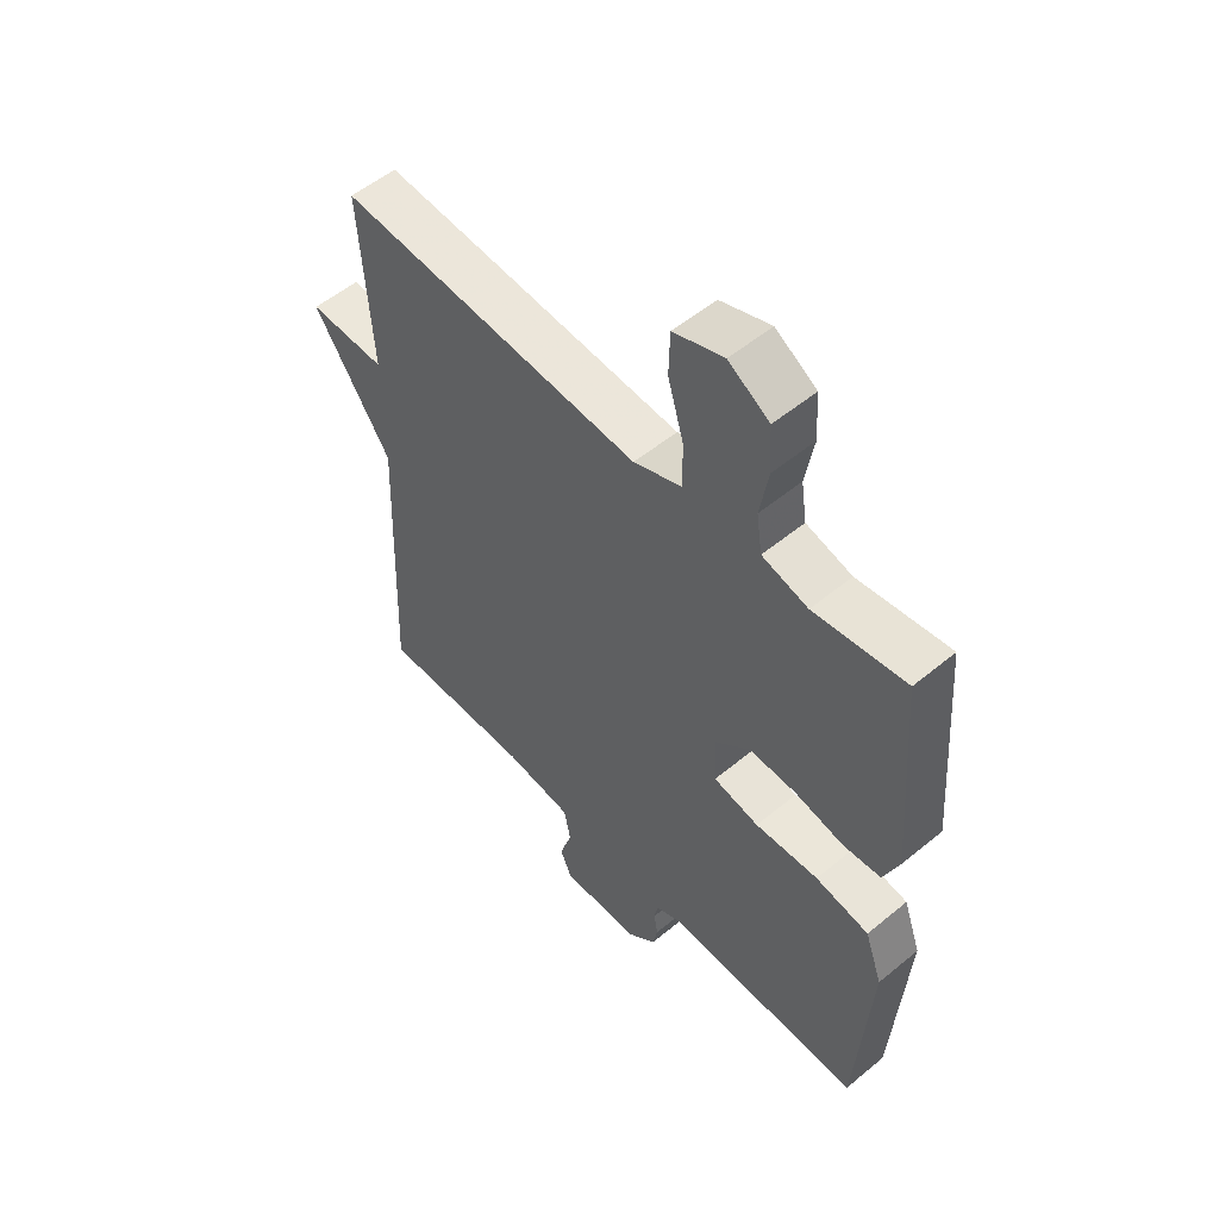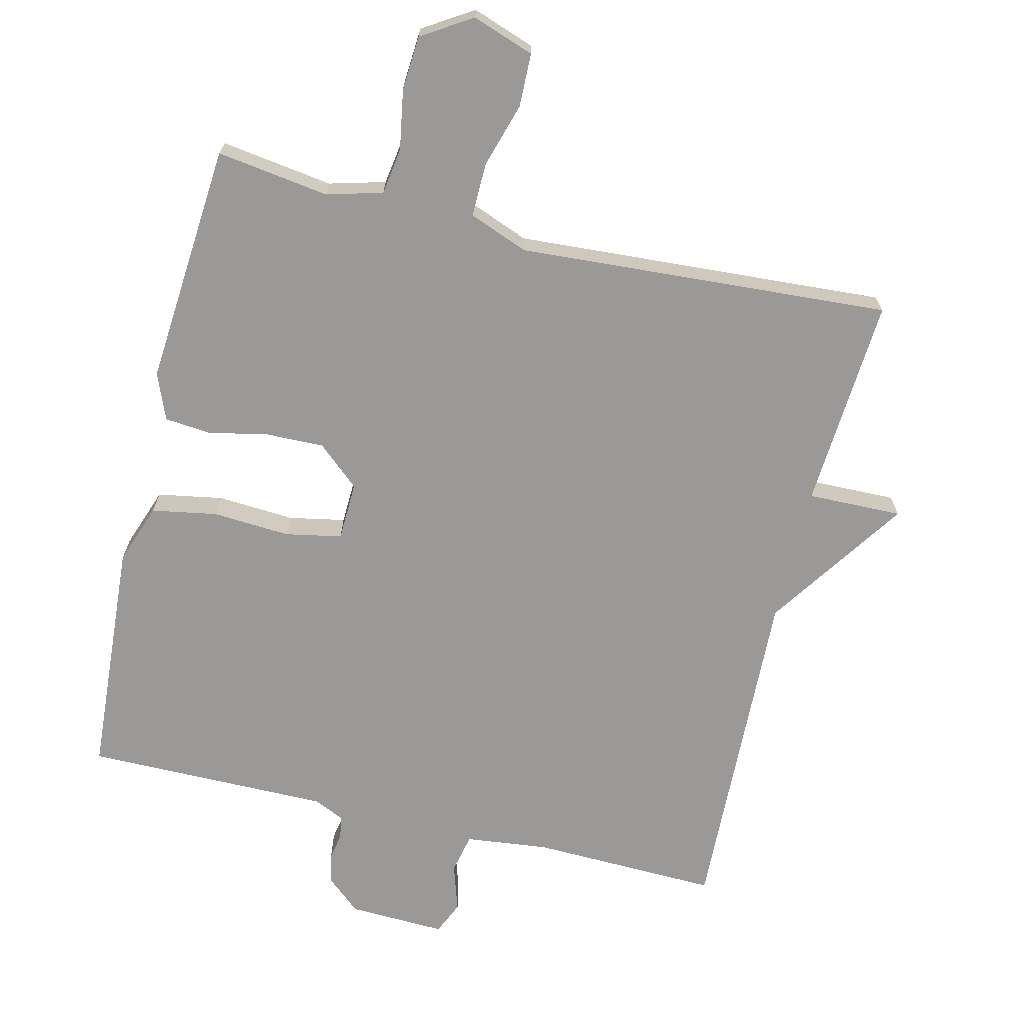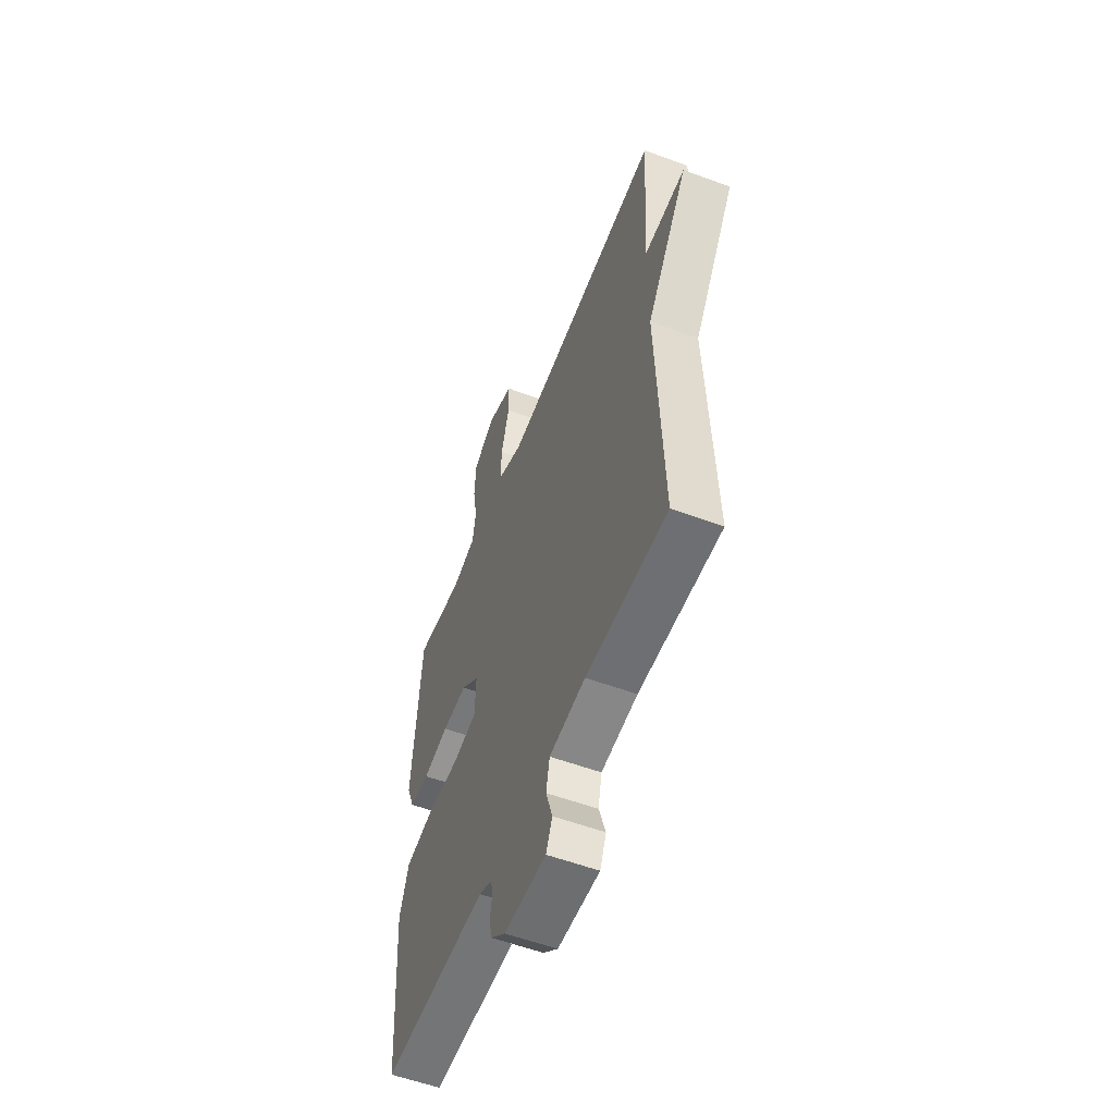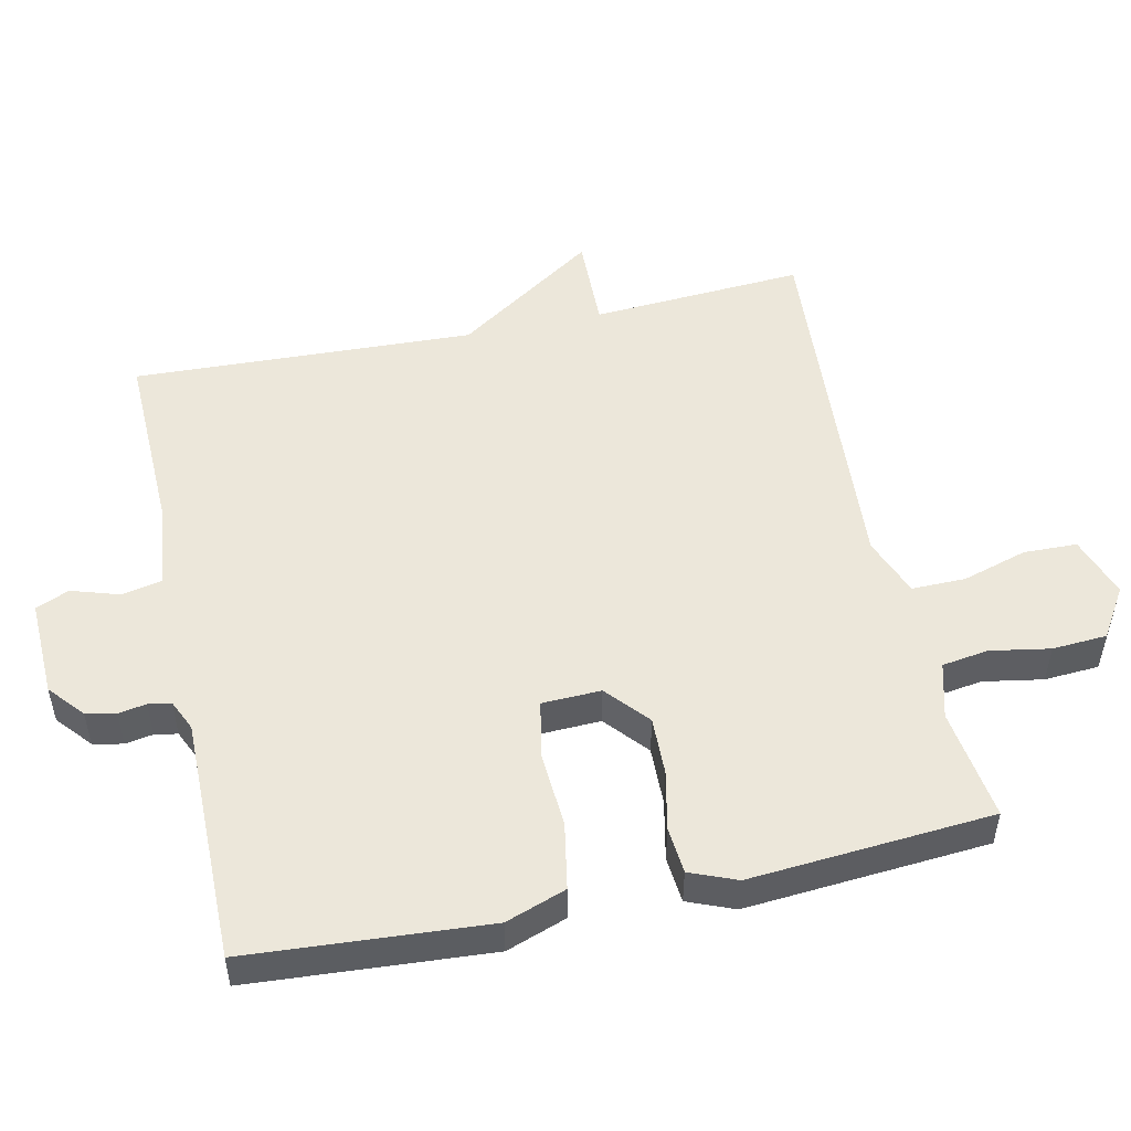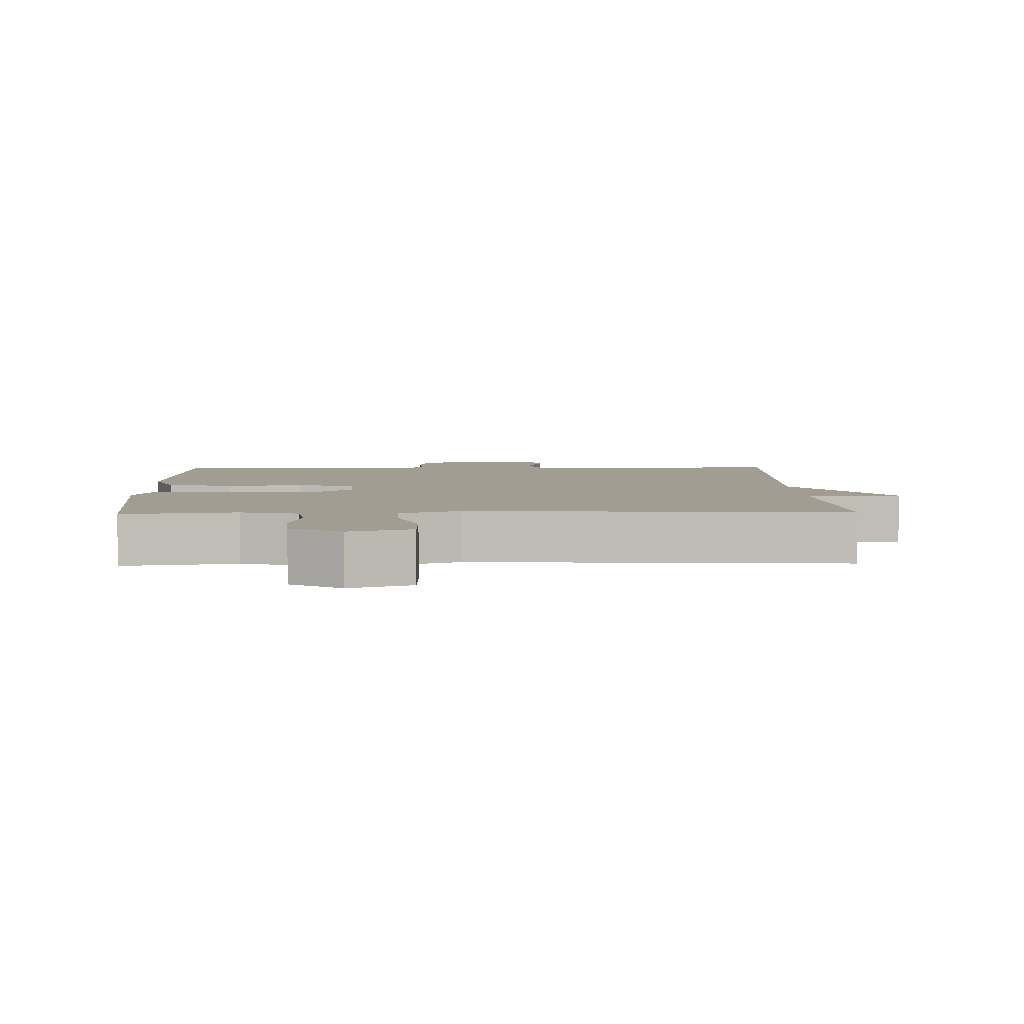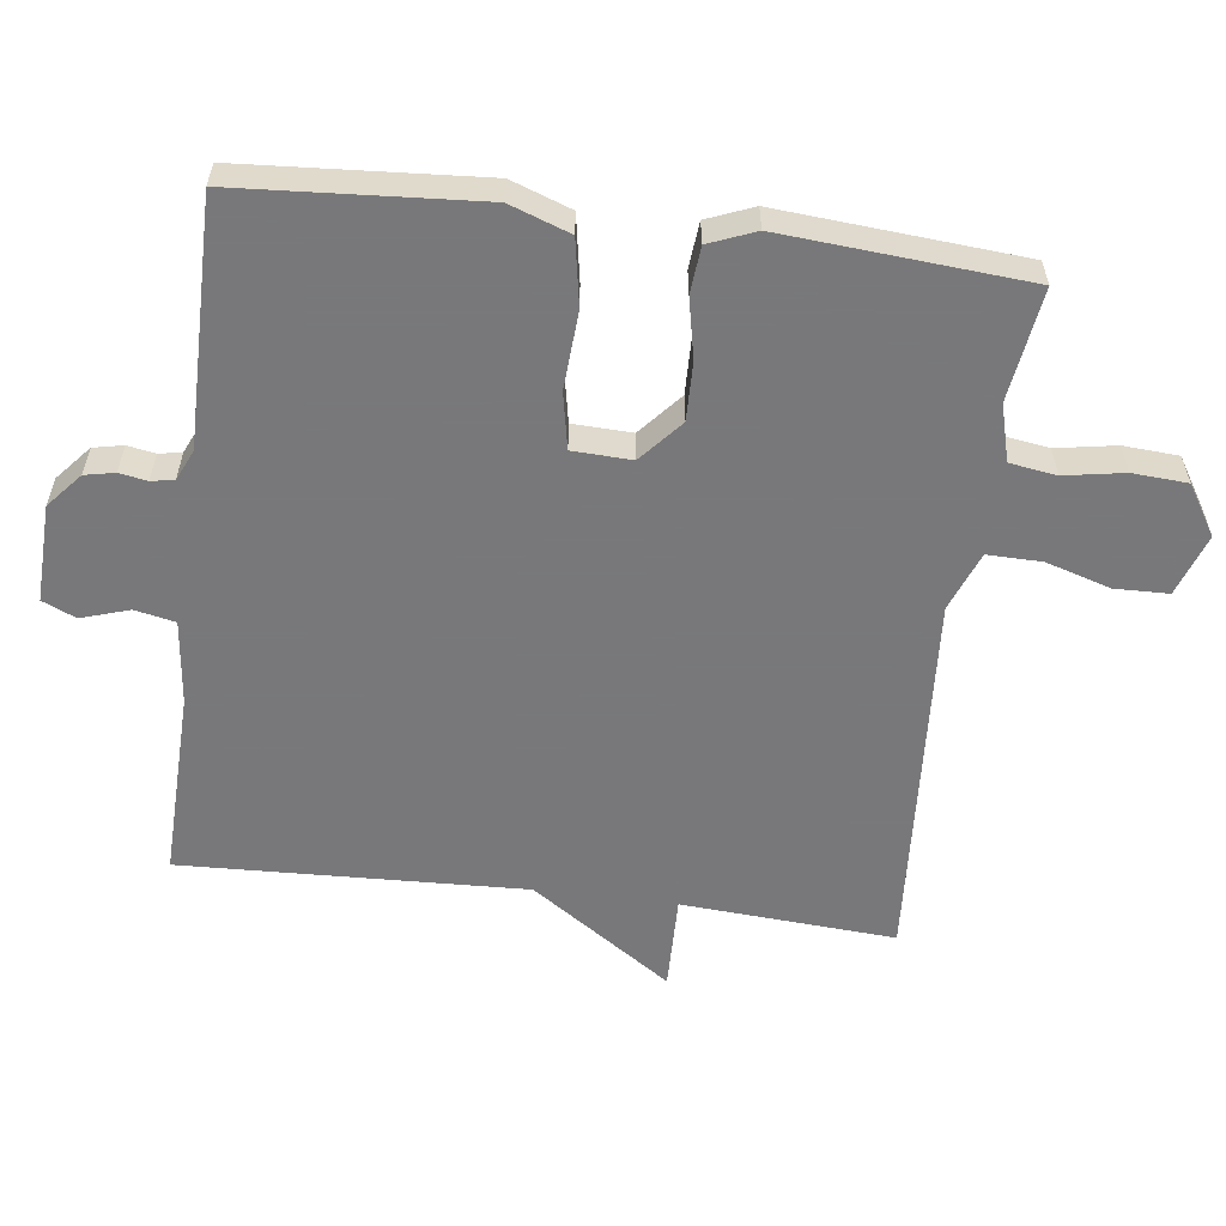
<metadata>
{"format":"obj","ext":"obj","renderer":"f3d","projection":"perspective","resolution":1024,"background":"white","views":[{"elev":54.1,"azim":-131.3,"up":"+Z"},{"elev":-69.1,"azim":-13.6,"up":"+Y"},{"elev":-56.1,"azim":68.8,"up":"+Z"},{"elev":51.1,"azim":-102.2,"up":"+Y"},{"elev":4.6,"azim":-1.8,"up":"+Y"},{"elev":-57.6,"azim":-97.3,"up":"+Y"}]}
</metadata>
<code>
v 0.5 0.07 0.5
v 0.48 0.07 0.193
v 0.617 0.07 0.196
v 0.48 0.07 -0.007
v 0.5 0.07 -0.5
v 0.229 0.07 -0.493
v 0.108 0.07 -0.507
v 0.096 0.07 -0.565
v 0.118 0.07 -0.634
v 0.097 0.07 -0.682
v -0.044 0.07 -0.677
v -0.094 0.07 -0.634
v -0.103 0.07 -0.591
v -0.096 0.07 -0.551
v -0.102 0.07 -0.518
v -0.146 0.07 -0.498
v -0.5 0.07 -0.5
v -0.524 0.07 -0.154
v -0.493 0.07 -0.067
v -0.398 0.07 -0.05
v -0.286 0.07 -0.057
v -0.205 0.07 -0.041
v -0.202 0.07 0.044
v -0.263 0.07 0.097
v -0.347 0.07 0.095
v -0.433 0.07 0.077
v -0.5 0.07 0.083
v -0.527 0.07 0.15
v -0.5 0.07 0.5
v -0.338 0.07 0.477
v -0.257 0.07 0.499
v -0.247 0.07 0.566
v -0.262 0.07 0.652
v -0.257 0.07 0.731
v -0.185 0.07 0.776
v -0.096 0.07 0.745
v -0.094 0.07 0.668
v -0.122 0.07 0.575
v -0.123 0.07 0.497
v -0.038 0.07 0.464
v 0.5 0 0.5
v 0.48 0 0.193
v 0.617 0 0.196
v 0.48 0 -0.007
v 0.5 0 -0.5
v 0.229 0 -0.493
v 0.108 0 -0.507
v 0.096 0 -0.565
v 0.118 0 -0.634
v 0.097 0 -0.682
v -0.044 0 -0.677
v -0.094 0 -0.634
v -0.103 0 -0.591
v -0.096 0 -0.551
v -0.102 0 -0.518
v -0.146 0 -0.498
v -0.5 0 -0.5
v -0.524 0 -0.154
v -0.493 0 -0.067
v -0.398 0 -0.05
v -0.286 0 -0.057
v -0.205 0 -0.041
v -0.202 0 0.044
v -0.263 0 0.097
v -0.347 0 0.095
v -0.433 0 0.077
v -0.5 0 0.083
v -0.527 0 0.15
v -0.5 0 0.5
v -0.338 0 0.477
v -0.257 0 0.499
v -0.247 0 0.566
v -0.262 0 0.652
v -0.257 0 0.731
v -0.185 0 0.776
v -0.096 0 0.745
v -0.094 0 0.668
v -0.122 0 0.575
v -0.123 0 0.497
v -0.038 0 0.464
f 36 37 38
f 35 36 38
f 34 35 38
f 33 34 38
f 32 33 38
f 31 32 38 39
f 30 31 39 40
f 28 29 30
f 27 28 30
f 26 27 30
f 25 26 30
f 24 25 30 40
f 19 20 21
f 18 19 21
f 17 18 21
f 16 17 21
f 15 16 21 22
f 12 13 14
f 11 12 14
f 10 11 14
f 9 10 14
f 8 9 14
f 7 8 14 15
f 15 22 23
f 7 15 23
f 6 7 23
f 2 3 4
f 40 1 2
f 24 40 2
f 23 24 2
f 4 5 6 23
f 2 4 23
f 78 77 76
f 78 76 75
f 78 75 74
f 78 74 73
f 78 73 72
f 79 78 72 71
f 80 79 71 70
f 70 69 68
f 70 68 67
f 70 67 66
f 70 66 65
f 80 70 65 64
f 61 60 59
f 61 59 58
f 61 58 57
f 61 57 56
f 62 61 56 55
f 54 53 52
f 54 52 51
f 54 51 50
f 54 50 49
f 54 49 48
f 55 54 48 47
f 63 62 55
f 63 55 47
f 63 47 46
f 44 43 42
f 42 41 80
f 42 80 64
f 42 64 63
f 63 46 45 44
f 63 44 42
f 1 41 42 2
f 2 42 43 3
f 3 43 44 4
f 4 44 45 5
f 5 45 46 6
f 6 46 47 7
f 7 47 48 8
f 8 48 49 9
f 9 49 50 10
f 10 50 51 11
f 11 51 52 12
f 12 52 53 13
f 13 53 54 14
f 14 54 55 15
f 15 55 56 16
f 16 56 57 17
f 17 57 58 18
f 18 58 59 19
f 19 59 60 20
f 20 60 61 21
f 21 61 62 22
f 22 62 63 23
f 23 63 64 24
f 24 64 65 25
f 25 65 66 26
f 26 66 67 27
f 27 67 68 28
f 28 68 69 29
f 29 69 70 30
f 30 70 71 31
f 31 71 72 32
f 32 72 73 33
f 33 73 74 34
f 34 74 75 35
f 35 75 76 36
f 36 76 77 37
f 37 77 78 38
f 38 78 79 39
f 39 79 80 40
f 40 80 41 1

</code>
